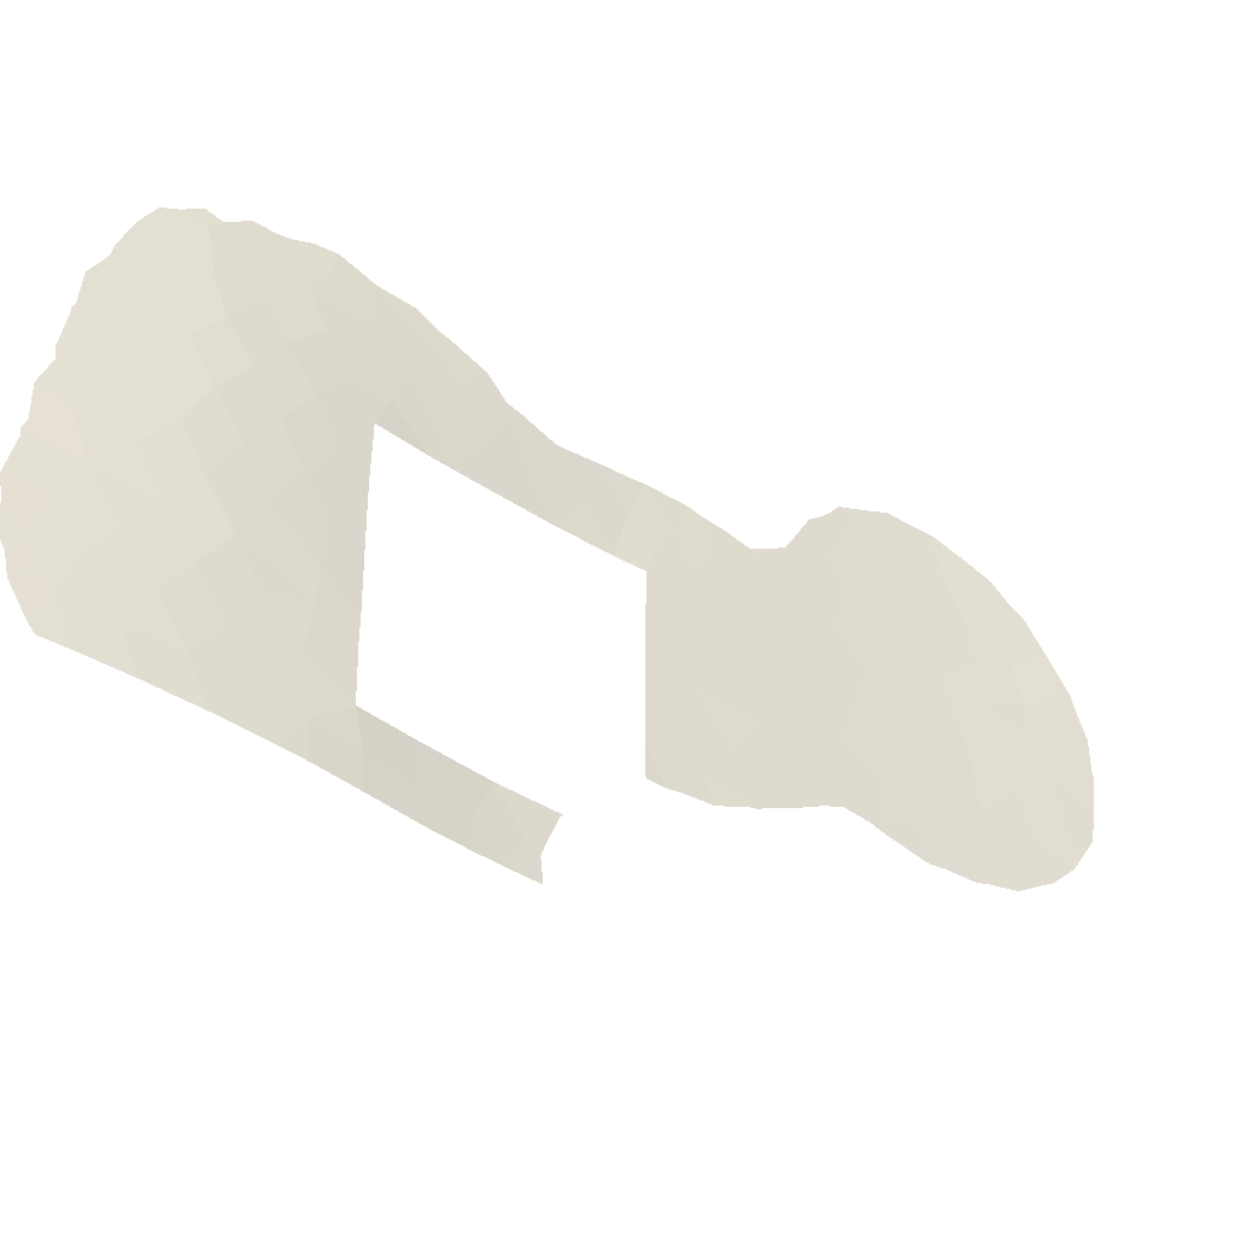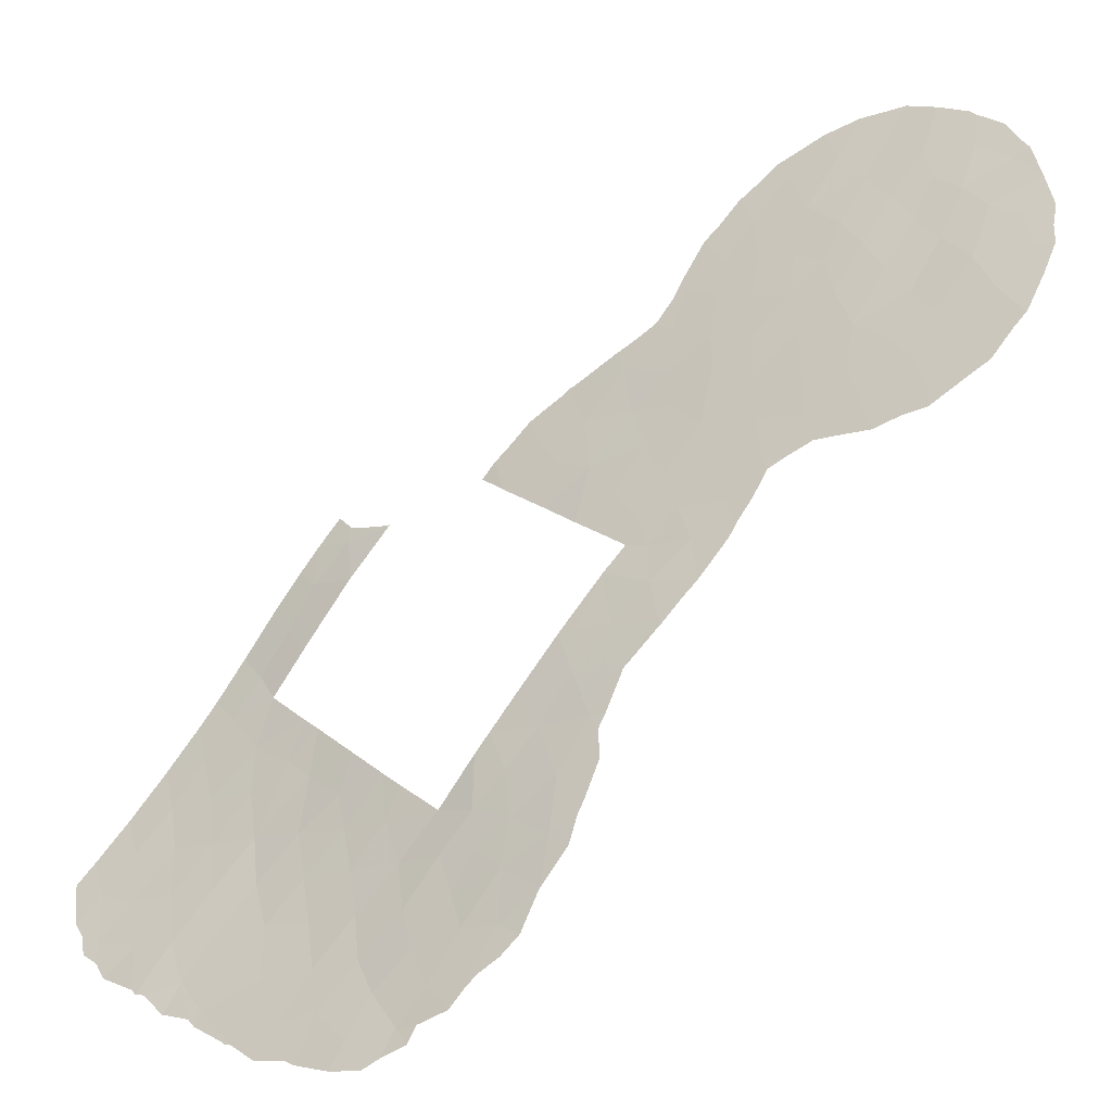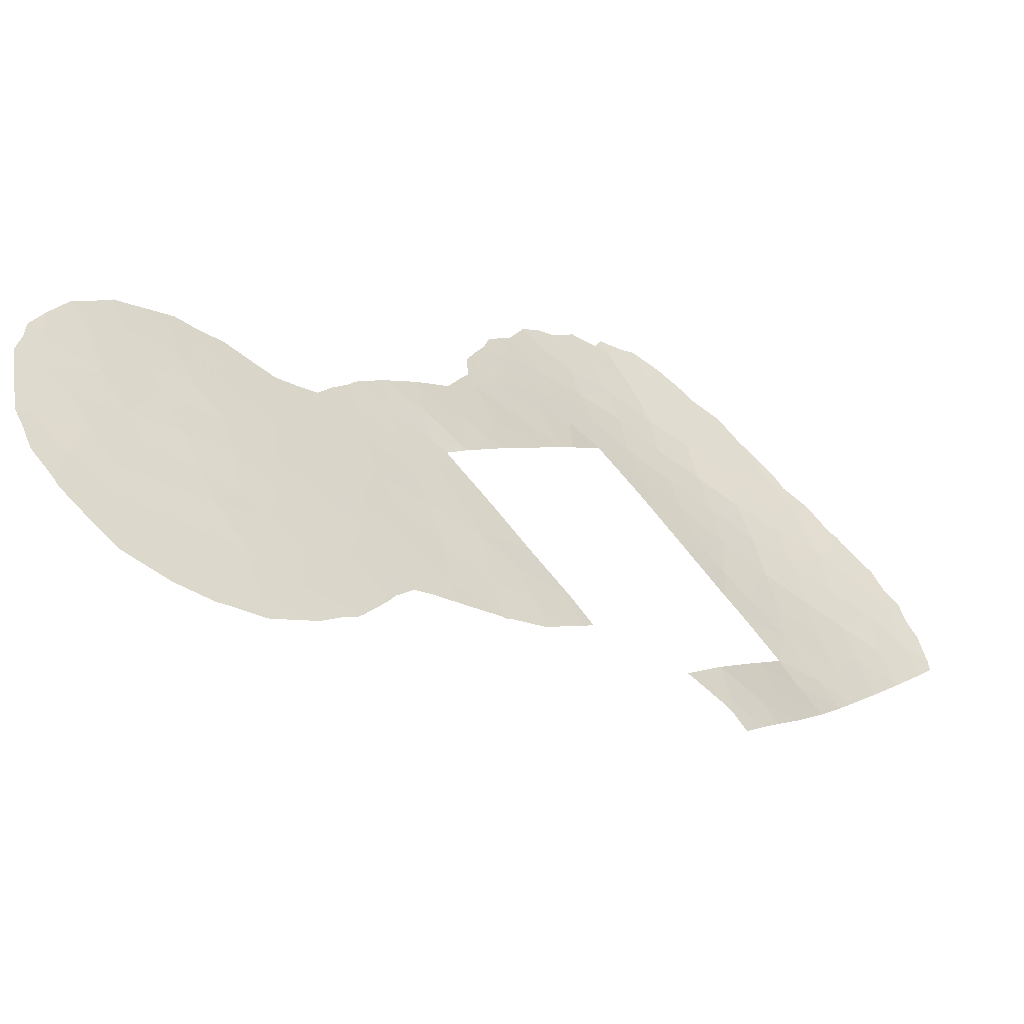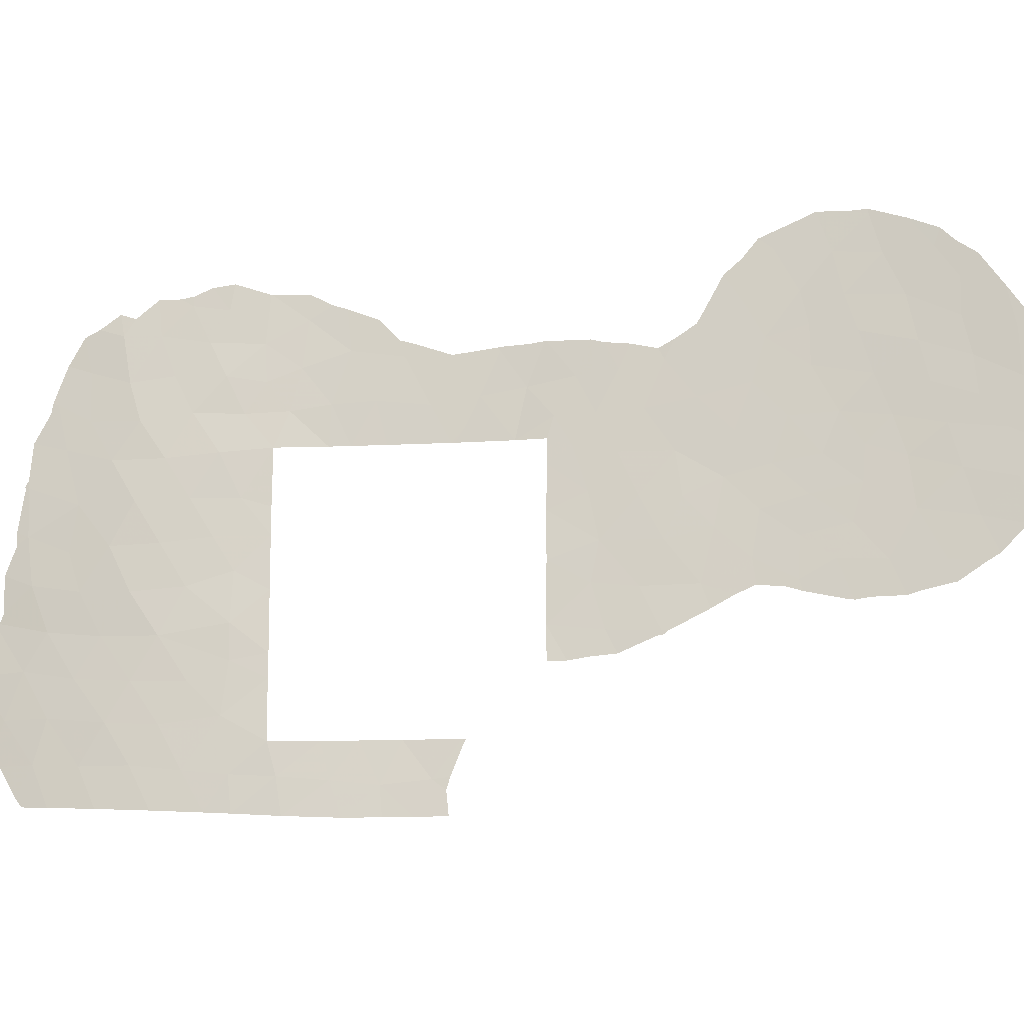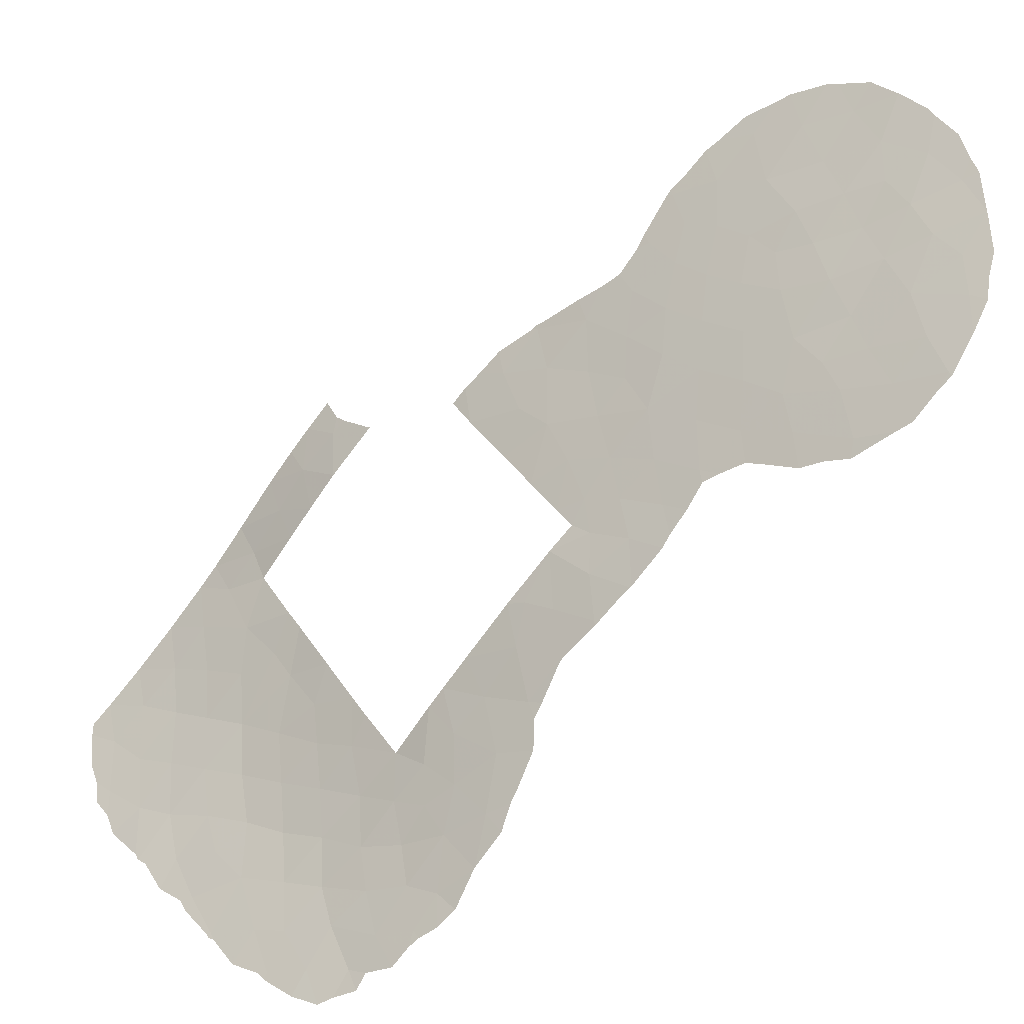
<metadata>
{"format":"obj","ext":"obj","renderer":"f3d","projection":"perspective","resolution":1024,"background":"white","views":[{"elev":-43.0,"azim":8.3,"up":"+Z"},{"elev":19.1,"azim":-33.8,"up":"+Y"},{"elev":62.7,"azim":143.3,"up":"+Y"},{"elev":-16.1,"azim":52.6,"up":"+Z"},{"elev":37.7,"azim":-29.8,"up":"+Y"}]}
</metadata>
<code>
v -45.84 31.23 -52.91
v -42.44 35.09 -53
v -34 43.3 -41.92
v -34.42 42.92 -44.16
v -46.34 30.72 -41.64
v -41.14 36.43 -50
v -42.78 34.77 -50
v -32.71 44.54 -41.28
v -32.31 44.89 -39.43
v -39.96 37.37 -34.23
v -43.89 33.48 -50
v -43.34 34.12 -51.74
v -39.25 38.17 -35.79
v -28.7 47.83 -31.03
v -29.75 47.29 -40.36
v -29.63 47.34 -38.83
v -30.86 46.23 -39.13
v -24.92 51.2 -34.52
v -24.95 51.33 -36.47
v -30.25 46.93 -44.81
v -49.4 27.81 -34.71
v -37.13 40.33 -45.87
v -53.89 23.85 -41.22
v -27.6 49.02 -36.46
v -28.79 48.07 -37.72
v -51.07 26.05 -41.85
v -28.44 48.46 -39.39
v -25.3 51.23 -40.48
v -26.5 50.25 -41.94
v -41.46 36.05 -38
v -47.54 29.38 -48.93
v -44.31 33.01 -53
v -43.28 34.19 -53
v -44.64 32.61 -51.54
v -46.19 30.72 -50
v -44.85 32.34 -50
v -47.27 29.65 -51.26
v -47.93 29.01 -52.73
v -47.17 29.78 -52.79
v -46.33 30.72 -38
v -45.94 31.21 -36.46
v -47.22 29.87 -36.5
v -47.86 29.1 -38.12
v -50.15 26.88 -50.8
v -50.21 26.79 -47.43
v -36.15 41.26 -44.18
v -38.67 38.72 -38
v -38.69 38.72 -39.07
v -32.28 44.72 -34.25
v -38.73 38.72 -42.99
v -36.53 40.69 -35.24
v -46.35 30.72 -40.47
v -30.62 46.54 -43.36
v -47.2 29.8 -40.07
v -26.25 50.26 -37.12
v -38.73 38.72 -40.96
v -37.26 40.18 -42.26
v -29.24 47.59 -35.98
v -39.64 37.86 -38
v -41.36 36.15 -38
v -41.07 36.42 -37.38
v -46.25 30.72 -46.47
v -47.35 29.55 -45.21
v -52.66 24.72 -52.36
v -49.49 27.51 -52.6
v -49.48 27.54 -38.27
v -50.36 26.81 -36.59
v -44.21 33 -33.97
v -45.46 31.73 -32.56
v -47.94 29.01 -41.65
v -37.95 39.43 -38.35
v -32.97 44.32 -43.22
v -50.33 26.7 -40.02
v -48.67 28.26 -43.67
v -30.11 46.99 -41.95
v -45.62 31.54 -34.63
v -52.45 24.98 -42.01
v -47.83 29.37 -31.95
v -46.71 30.44 -33.51
v -51.15 25.99 -52.47
v -30.31 46.7 -37.45
v -49.41 27.51 -45.64
v -43.24 34.16 -38
v -43.5 33.76 -36.14
v -53.01 24.5 -45.29
v -37.81 39.5 -35.43
v -37.24 40.07 -37.02
v -38.78 38.72 -45.59
v -28.13 48.43 -32.83
v -28.28 48.65 -41.53
v -35.03 42.27 -38.73
v -46.25 30.72 -47.48
v -51.24 25.95 -45.56
v -26.55 49.83 -33.85
v -31.78 45.33 -37.53
v -41.3 36 -34.41
v -46.3 30.72 -43.9
v -26.47 49.8 -32.28
v -44.86 32.42 -38
v -49.5 27.47 -41.82
v -47.34 29.58 -46.73
v -48.62 28.33 -51.05
v -50.83 26.53 -34.89
v -31.62 45.59 -42.4
v -33.71 43.36 -34.64
v -38.46 38.91 -37.07
v -29.01 47.47 -29.36
v -44.24 33.08 -38
v -27.51 49.4 -43.59
v -52.82 24.59 -48.8
v -51.72 25.5 -50.78
v -46.62 30.49 -35.17
v -53.26 24.57 -35.6
v -26.89 49.81 -39.98
v -35.54 41.83 -45.97
v -47.79 29.29 -34.85
v -29.57 47.18 -34.2
v -35.41 41.92 -42.34
v -33.69 43.59 -39.9
v -29.91 46.82 -32.64
v -49.95 27.41 -32.91
v -51.16 26.32 -32.8
v -53.74 23.9 -46.84
v -50.94 26.14 -49.07
v -53.64 24.01 -43.31
v -31.68 45.55 -44.14
v -54.03 23.83 -39.14
v -31.3 45.86 -40.75
v -44.77 32.45 -36.22
v -25.49 50.99 -38.49
v -52.02 25.26 -47.24
v -32.73 44.37 -36.06
v -33.31 43.88 -38.02
v -27.23 49.46 -38.18
v -26.32 50.12 -35.5
v -48.67 28.29 -39.99
v -37.54 39.87 -40.25
v -34.33 42.85 -36.57
v -34.85 42.45 -40.6
v -30.17 46.5 -30.83
v -42 35.39 -36.38
v -52.21 25.46 -34.3
v -37.51 39.95 -43.96
v -40.6 36.82 -36.1
v -35.2 41.96 -34.94
v -32.81 44.14 -32.79
v -31.86 44.92 -30.57
v -47.32 29.65 -43.08
v -48.75 28.34 -36.37
v -27.86 48.74 -34.77
v -35.86 41.4 -36.94
v -48.53 28.39 -47.5
v -52.08 25.47 -36.44
v -36.67 40.67 -38.68
v -36.1 41.25 -40.49
v -42.67 34.57 -34.31
v -27.15 49.13 -30.9
v -31.2 45.65 -32.39
v -31.02 45.95 -35.5
v -53.21 24.26 -50.65
v -45.97 31.02 -51.37
v -49.33 27.63 -49.21
v -52 25.3 -43.68
v -50.34 26.67 -43.79
v -49.02 28.31 -31.66
v -52.23 25.19 -40.03
v -29.15 47.91 -43.48
v -41.96 35.6 -51.55
v -51.21 26.05 -38.21
v -30.99 45.9 -33.8
v -54.27 23.45 -48.8
v -48.38 28.81 -33.33
v -52.83 24.83 -37.61
v -41.57 36 -52
v -41.49 36.07 -53
v -39.15 38.15 -34
v -38.66 38.62 -33.92
v -24.47 51.56 -34.19
v -24.33 51.73 -34.9
v -24.04 52.07 -36
v -39.91 37.41 -34.06
v -40.03 37.29 -34.08
v -53.74 23.85 -51.91
v -54.33 23.4 -50.65
v -41.08 36.49 -50.14
v -41.46 36.1 -51.48
v -41.01 36.55 -50
v -28.31 48.7 -44.79
v -27.27 49.62 -44.5
v -37.57 39.9 -46.92
v -36.79 40.66 -46.83
v -24.05 52.17 -37.41
v -27.85 48.47 -29.67
v -27.87 48.45 -29.66
v -25.15 50.91 -32.77
v -27.84 48.47 -29.67
v -26.92 49.28 -30.18
v -25.19 51.43 -42.37
v -26.03 50.72 -43.46
v -38.19 39.29 -47.05
v -38.75 38.72 -47.06
v -34.22 42.83 -33.54
v -34.88 42.23 -34.1
v -36.94 40.27 -34.09
v -37.32 39.9 -33.95
v -30.18 47 -45.04
v -29.71 47.42 -44.95
v -28.71 48.34 -44.94
v -49.42 27.97 -31.32
v -50.12 27.34 -31.28
v -35.38 41.78 -34.47
v -41.27 36.02 -34.31
v -53.5 24.04 -52.31
v -35.47 41.9 -46.15
v -35.65 41.72 -46.18
v -31.01 45.64 -29.4
v -30.55 46.05 -29.12
v -25.16 50.9 -32.75
v -33.36 43.56 -31.55
v -33.96 43.05 -32.95
v -53.46 24.42 -35.52
v -53.37 24.51 -35.13
v -36.17 41.01 -34.21
v -53.05 24.82 -33.91
v -52.53 25.25 -32.72
v -51.35 26.23 -31.82
v -52.03 25.65 -32.42
v -38.61 38.66 -33.92
v -53.5 24.37 -35.96
v -28.88 47.57 -29.21
v -41.33 35.96 -34.32
v -42.82 34.41 -33.61
v -42.41 34.82 -33.78
v -35.35 42.02 -46
v -31.59 45.66 -44.62
v -30.43 46.76 -44.98
v -54.63 23.28 -42.82
v -54.27 23.57 -41.55
v -54.07 23.81 -38.81
v -54.17 23.73 -39.06
v -44.33 32.85 -32.17
v -44.77 32.41 -31.96
v -32.04 45.22 -44.42
v -32.88 44.42 -44.3
v -46.61 30.59 -31.35
v -46.63 30.57 -31.35
v -26.48 49.68 -30.78
v -24.01 52.23 -37.81
v -24.18 52.17 -39.38
v -29.03 47.43 -29.15
v -54.61 23.31 -44.38
v -24.19 52.17 -39.39
v -24.4 52.05 -40.76
v -50.82 26.66 -32.07
v -54.97 22.96 -46.91
v -54.71 23.23 -45.11
v -54.8 23.07 -47.89
v -43.39 33.8 -32.7
v -54.15 23.73 -39.24
v -54.01 23.93 -37.21
v -29.57 46.94 -29.18
v -32.79 44.06 -30.9
v -32.28 44.5 -30.1
v -46.59 30.61 -31.36
v -45.44 31.75 -31.45
v -34.16 43.19 -45.17
v -26.42 50.37 -43.77
v -25.87 50.22 -31.35
v -25.17 50.89 -32.74
v -24.99 51.58 -41.95
v -33.5 43.82 -44.67
v -48.99 28.35 -31.23
v -48.42 28.87 -30.91
v -54.74 23.22 -44.79
v -54.32 23.55 -41.01
v -54.85 23.02 -48.87
v -54.5 23.28 -49.74
v -47.71 29.51 -30.82
f 168 2 175
f 168 175 174
f 5 52 54
f 168 6 7
f 7 11 12
f 10 13 177
f 10 177 176
f 128 15 17
f 15 16 17
f 18 179 178
f 18 19 180
f 18 180 179
f 25 24 58
f 88 22 143
f 114 29 28
f 10 181 182
f 160 184 183
f 6 168 186
f 6 186 185
f 168 174 186
f 11 34 12
f 2 168 12
f 2 12 33
f 1 34 161
f 34 11 36
f 32 34 1
f 35 37 161
f 6 185 187
f 42 149 43
f 43 54 40
f 47 48 71
f 50 88 143
f 109 188 189
f 22 190 191
f 19 192 180
f 57 137 56
f 107 14 193
f 107 193 194
f 60 59 61
f 59 13 144
f 124 131 110
f 111 44 124
f 169 66 67
f 43 136 54
f 18 178 195
f 136 70 54
f 57 50 143
f 41 40 99
f 156 68 84
f 52 40 54
f 157 197 196
f 80 44 111
f 16 81 17
f 114 28 130
f 83 30 141
f 111 124 110
f 85 123 131
f 29 199 198
f 80 65 44
f 137 57 155
f 22 88 200
f 22 200 190
f 85 131 93
f 90 27 15
f 25 16 27
f 37 35 31
f 35 92 31
f 88 201 200
f 155 57 118
f 145 105 202
f 145 202 203
f 132 138 133
f 148 5 70
f 24 25 134
f 98 157 89
f 86 51 204
f 86 204 205
f 56 50 57
f 76 68 69
f 69 79 76
f 24 134 55
f 41 99 129
f 87 151 51
f 100 70 136
f 48 56 137
f 45 124 162
f 162 152 45
f 152 162 31
f 92 62 101
f 101 31 92
f 62 97 63
f 162 44 102
f 102 31 162
f 44 65 102
f 38 37 102
f 37 31 102
f 65 38 102
f 70 100 74
f 26 77 163
f 20 206 207
f 109 167 208
f 109 208 188
f 98 89 94
f 136 66 73
f 106 86 13
f 104 53 75
f 158 120 140
f 46 115 4
f 121 165 209
f 121 209 210
f 108 83 84
f 145 203 211
f 96 10 182
f 96 182 212
f 76 129 68
f 129 84 68
f 129 108 84
f 100 136 73
f 106 71 87
f 106 47 71
f 108 129 99
f 23 77 166
f 160 64 111
f 64 160 183
f 64 183 213
f 64 80 111
f 76 79 112
f 113 153 142
f 59 47 106
f 106 13 59
f 143 22 46
f 96 141 144
f 19 55 130
f 18 94 135
f 90 29 114
f 115 215 214
f 166 173 127
f 134 130 55
f 147 140 217
f 147 217 216
f 40 42 43
f 94 18 195
f 94 195 218
f 49 170 158
f 89 120 117
f 146 219 220
f 105 146 220
f 105 220 202
f 27 90 114
f 93 45 82
f 30 60 61
f 155 139 91
f 164 100 26
f 100 164 74
f 113 222 221
f 51 145 211
f 51 211 223
f 145 51 151
f 41 76 112
f 9 128 17
f 17 81 95
f 25 81 16
f 58 81 25
f 105 132 49
f 132 159 49
f 58 150 117
f 117 159 58
f 116 21 149
f 142 225 224
f 122 226 227
f 91 138 151
f 134 27 114
f 114 130 134
f 31 101 152
f 13 86 228
f 13 228 177
f 106 87 86
f 86 205 228
f 82 63 74
f 63 97 148
f 77 26 166
f 113 221 229
f 150 89 117
f 81 58 159
f 107 194 230
f 71 154 87
f 9 133 119
f 137 155 154
f 96 212 231
f 156 233 232
f 115 214 234
f 86 87 51
f 112 79 116
f 149 42 116
f 41 112 42
f 112 116 42
f 40 41 42
f 159 95 81
f 95 9 17
f 16 15 27
f 110 171 160
f 79 78 172
f 3 139 118
f 119 8 9
f 14 120 89
f 20 126 235
f 20 235 236
f 165 121 172
f 122 103 121
f 21 121 103
f 115 22 191
f 115 191 215
f 58 24 150
f 118 4 3
f 1 161 39
f 37 39 161
f 39 37 38
f 125 23 238
f 125 238 237
f 51 223 204
f 53 126 20
f 59 144 61
f 127 239 240
f 69 68 241
f 69 241 242
f 128 75 15
f 57 143 46
f 126 72 244
f 126 244 243
f 129 76 41
f 67 153 169
f 78 79 245
f 78 245 246
f 157 247 197
f 130 249 248
f 83 141 84
f 122 142 103
f 45 152 82
f 131 124 45
f 149 66 43
f 125 77 23
f 95 132 133
f 132 105 138
f 133 138 91
f 156 141 96
f 97 5 148
f 54 70 5
f 85 163 125
f 105 49 146
f 107 230 250
f 157 14 89
f 20 236 206
f 125 237 251
f 28 253 252
f 43 66 136
f 48 137 71
f 3 72 8
f 163 85 93
f 128 104 75
f 167 20 207
f 167 207 208
f 144 13 10
f 130 28 252
f 130 252 249
f 126 104 72
f 104 126 53
f 128 8 104
f 72 104 8
f 53 167 75
f 139 155 118
f 57 46 118
f 4 118 46
f 90 75 167
f 90 15 75
f 3 119 139
f 119 3 8
f 14 140 120
f 140 14 107
f 122 254 226
f 122 121 210
f 122 210 254
f 109 29 90
f 84 141 156
f 100 73 26
f 123 256 255
f 171 123 255
f 171 255 257
f 111 110 160
f 20 167 53
f 68 258 241
f 68 156 232
f 68 232 258
f 113 142 224
f 113 224 222
f 153 67 103
f 27 134 25
f 141 61 144
f 61 141 30
f 96 144 10
f 19 130 248
f 19 248 192
f 24 55 135
f 19 18 135
f 127 240 259
f 169 166 73
f 127 173 260
f 127 260 239
f 55 19 135
f 107 250 261
f 140 107 261
f 140 261 217
f 140 147 158
f 146 147 262
f 146 262 219
f 147 263 262
f 74 148 70
f 67 66 149
f 79 69 264
f 79 264 245
f 69 242 265
f 147 216 263
f 89 150 94
f 132 95 159
f 142 122 227
f 142 227 225
f 138 145 151
f 145 138 105
f 101 82 152
f 82 101 63
f 148 74 63
f 113 173 153
f 154 151 87
f 151 154 91
f 133 9 95
f 91 139 119
f 119 133 91
f 71 137 154
f 154 155 91
f 156 96 231
f 156 231 233
f 4 115 234
f 4 234 266
f 29 109 267
f 29 267 199
f 14 157 196
f 14 196 193
f 98 269 268
f 157 98 268
f 157 268 247
f 28 29 198
f 28 198 270
f 158 146 49
f 26 163 164
f 46 22 115
f 158 170 120
f 9 8 128
f 72 3 4
f 131 45 93
f 28 270 253
f 4 266 271
f 72 4 271
f 72 271 244
f 69 265 264
f 161 36 35
f 162 124 44
f 126 243 235
f 164 93 82
f 164 82 74
f 161 34 36
f 165 78 273
f 165 273 272
f 85 125 251
f 85 251 274
f 173 166 169
f 109 189 267
f 163 93 164
f 32 12 34
f 12 32 33
f 10 176 181
f 73 66 169
f 163 77 125
f 167 109 90
f 23 275 238
f 168 7 12
f 123 85 274
f 123 274 256
f 26 73 166
f 23 166 127
f 23 127 259
f 23 259 275
f 150 24 135
f 150 135 94
f 98 94 218
f 98 218 269
f 169 153 173
f 131 123 110
f 158 147 146
f 153 103 142
f 170 49 159
f 159 117 170
f 120 170 117
f 171 257 276
f 165 272 209
f 21 103 67
f 160 171 277
f 160 277 184
f 171 110 123
f 149 21 67
f 78 246 278
f 171 276 277
f 78 278 273
f 78 165 172
f 116 172 21
f 79 172 116
f 172 121 21
f 173 113 229
f 173 229 260
f 62 63 101

</code>
